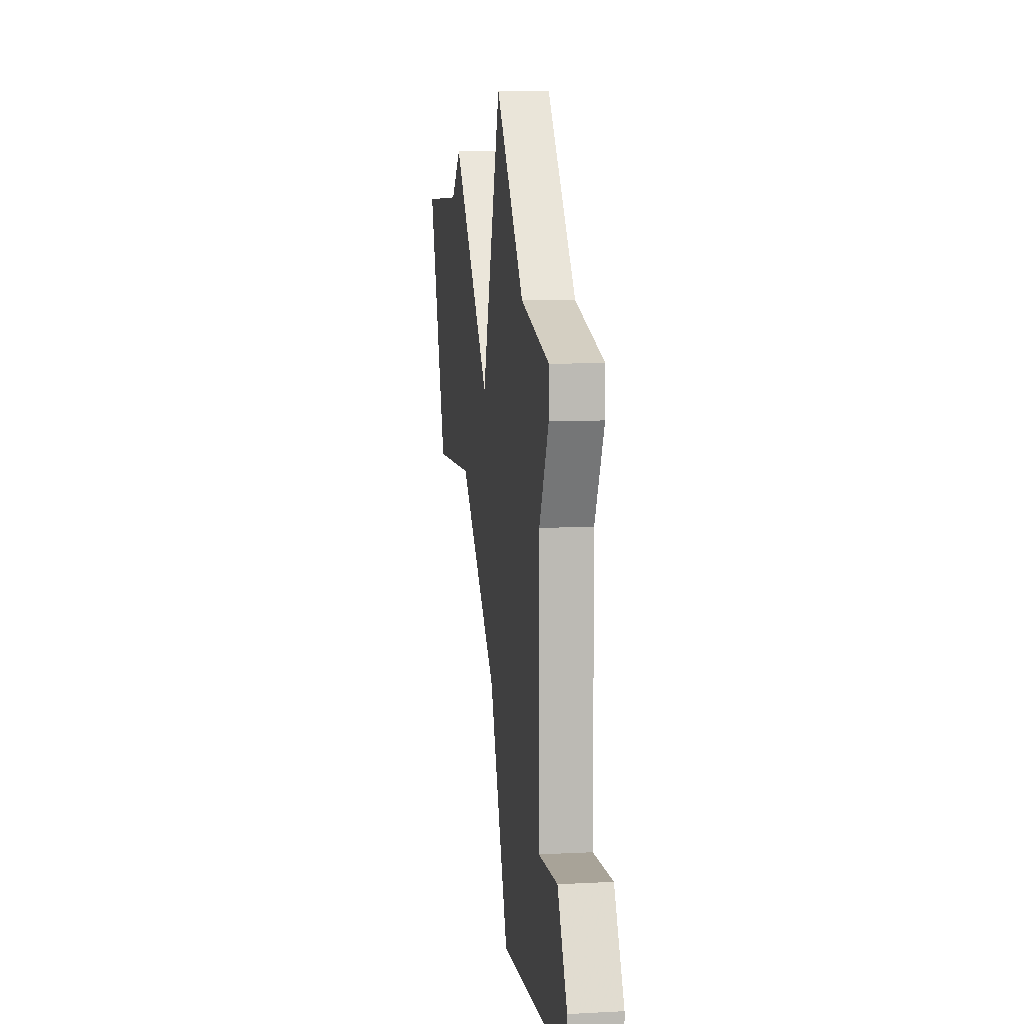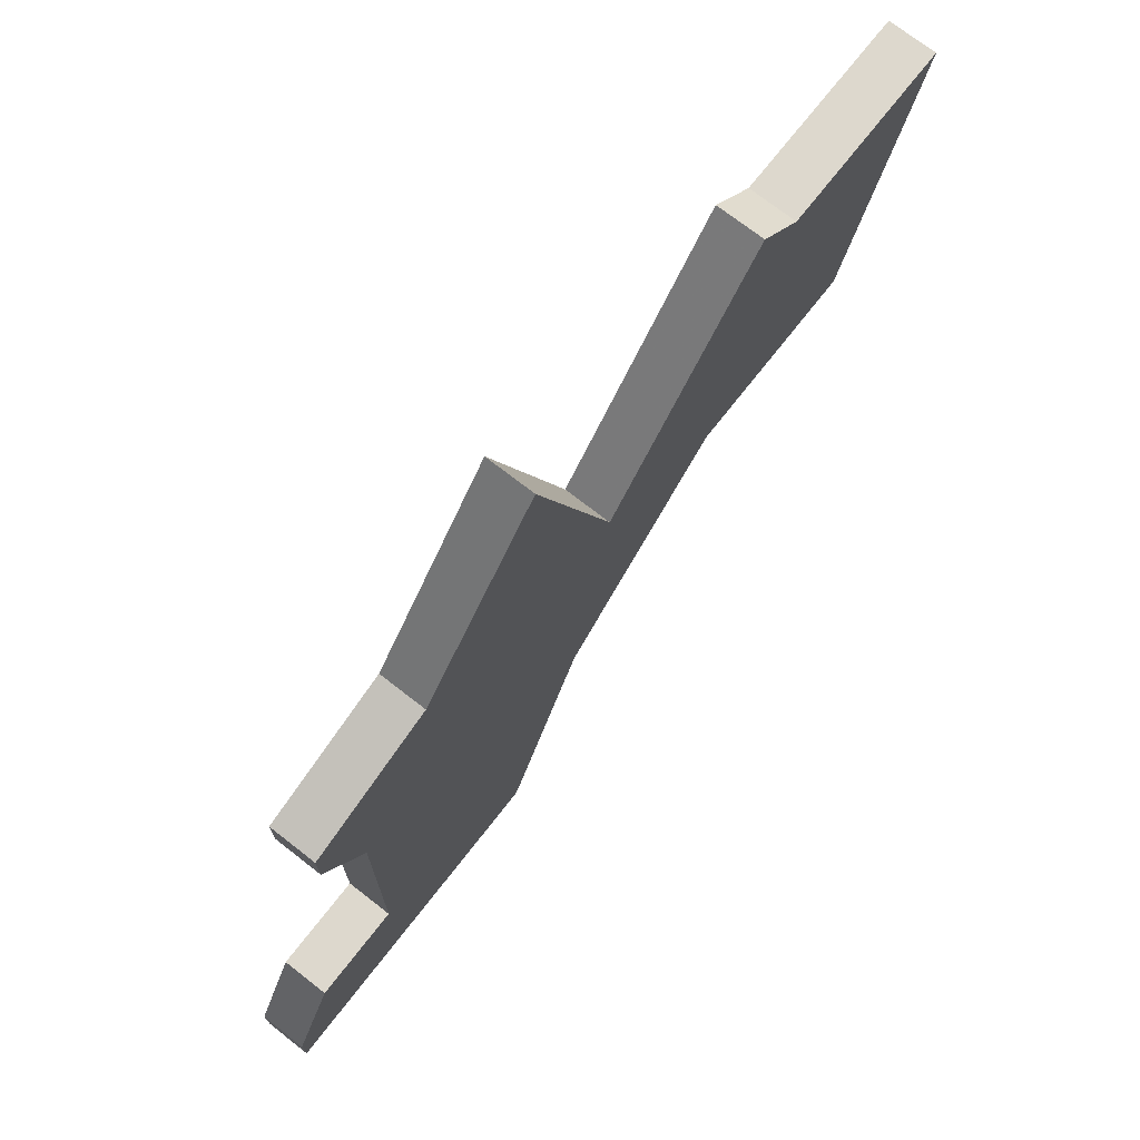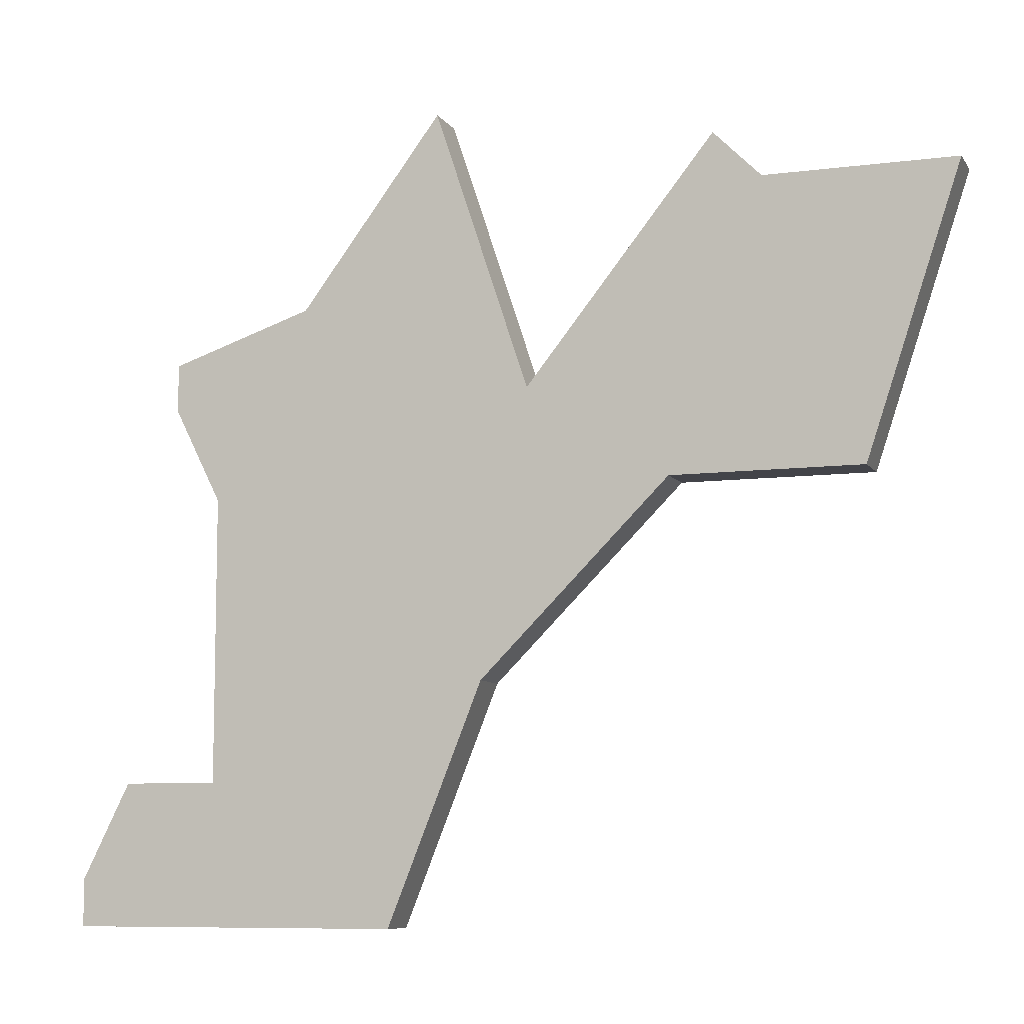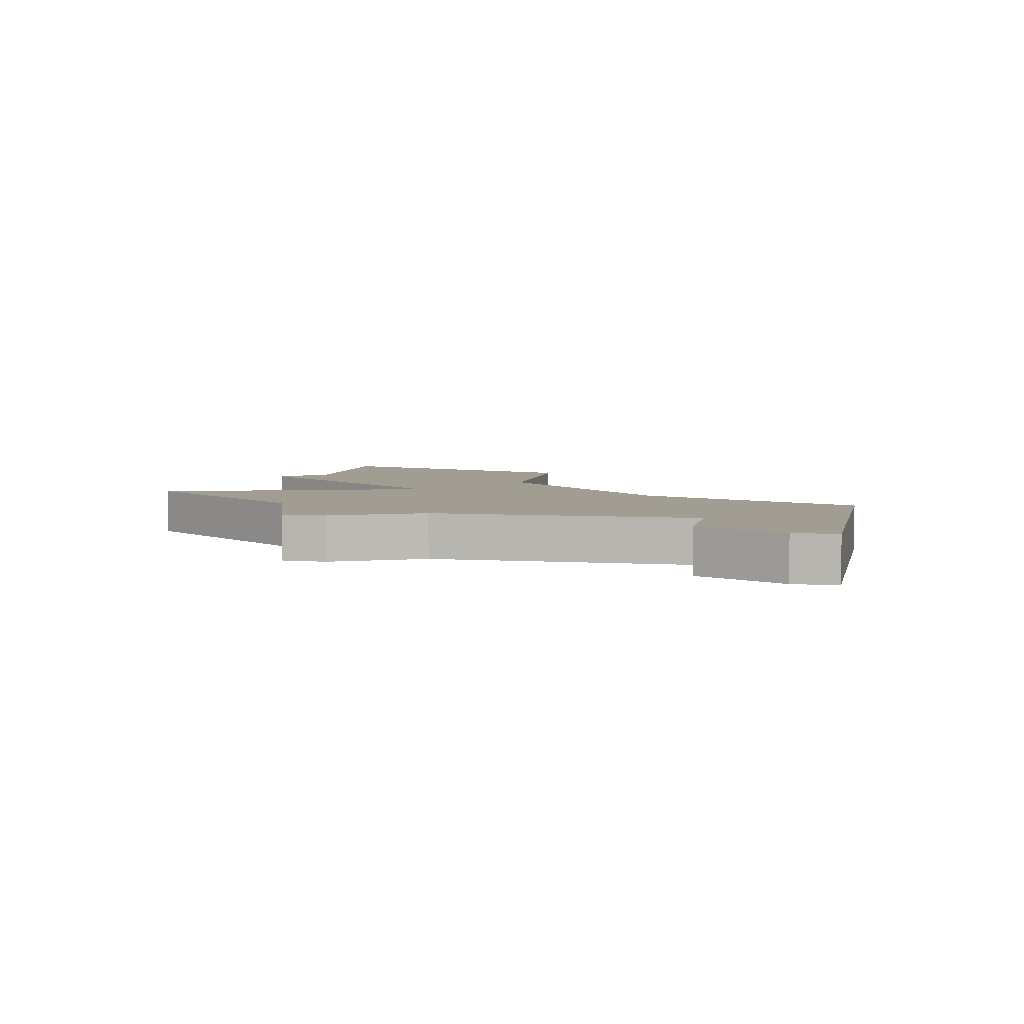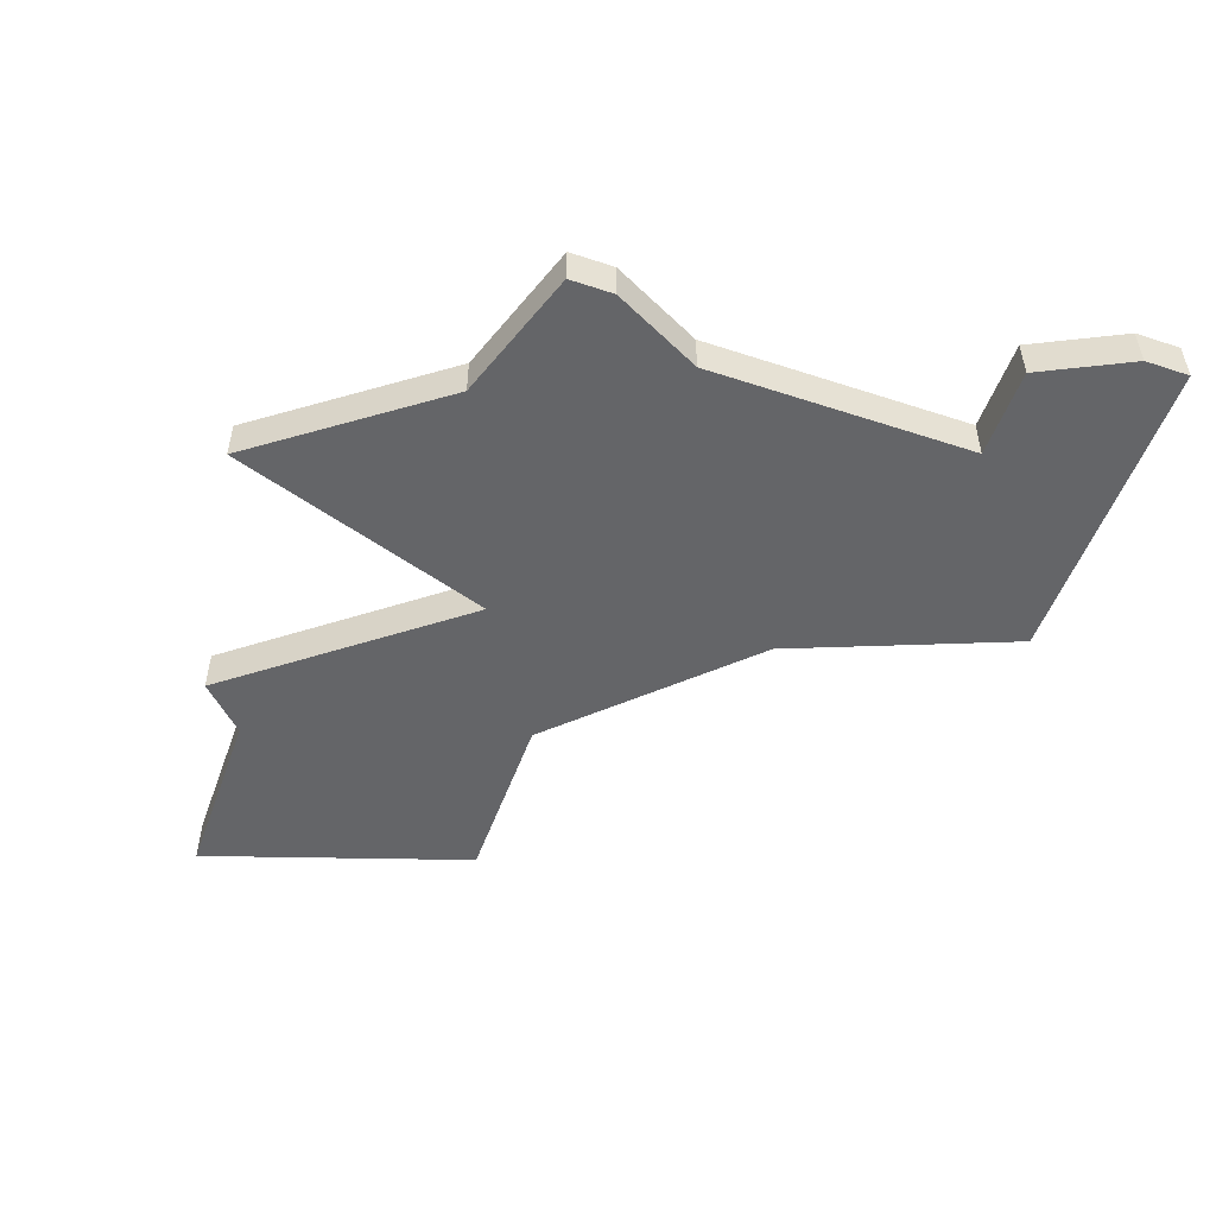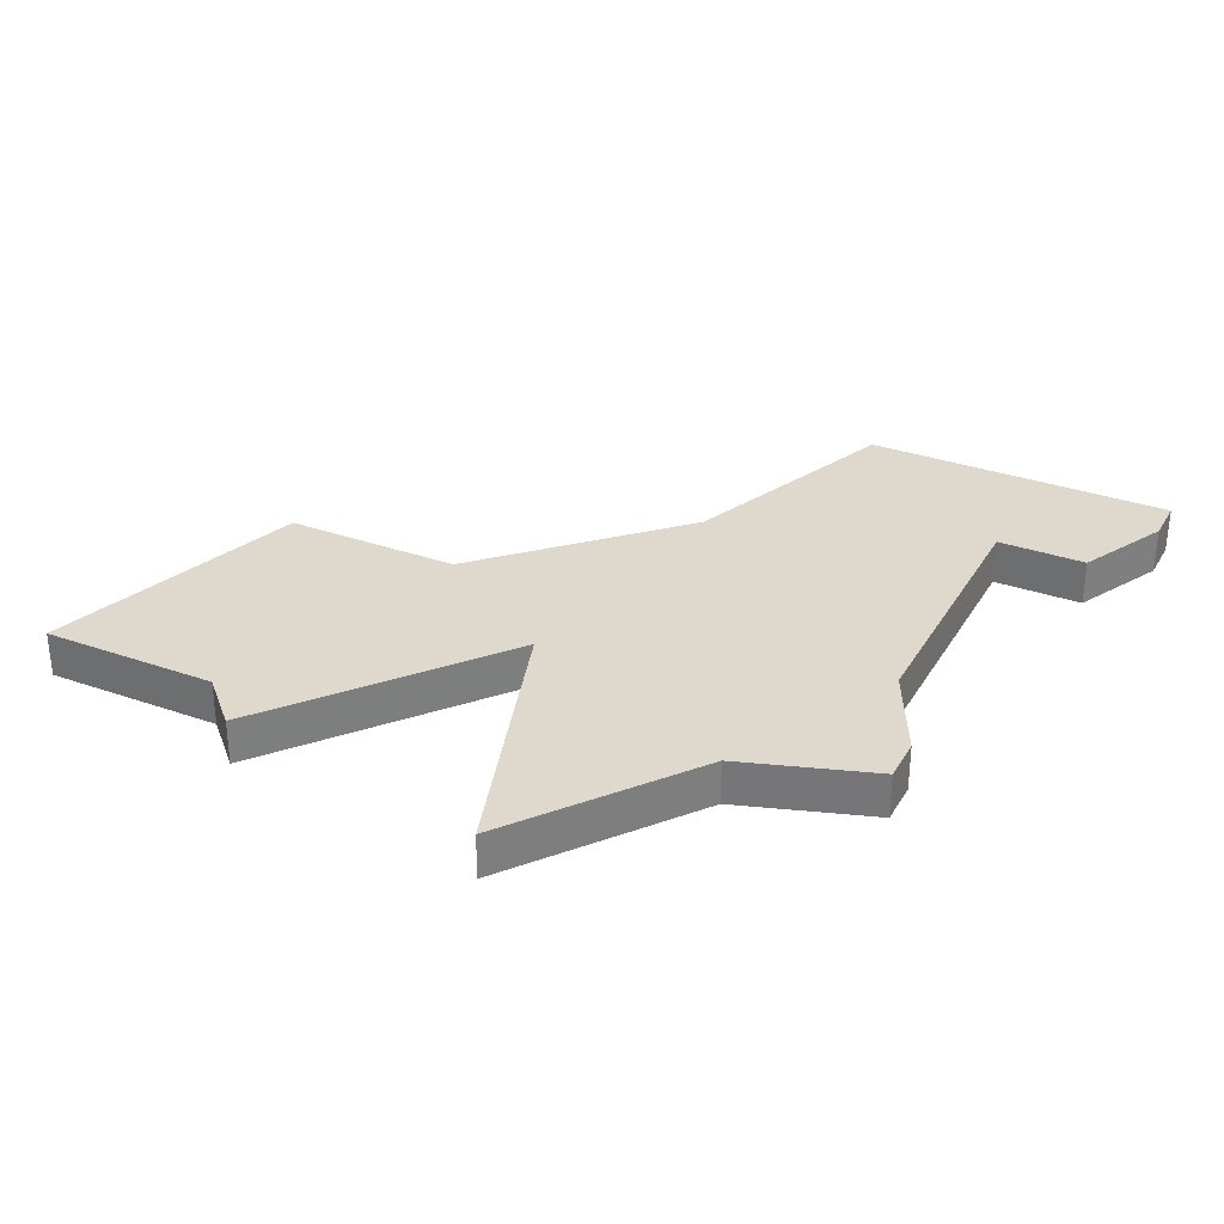
<metadata>
{"format":"obj","ext":"obj","renderer":"f3d","projection":"perspective","resolution":1024,"background":"white","views":[{"elev":6.9,"azim":-98.7,"up":"+Y"},{"elev":72.3,"azim":-52.0,"up":"+Y"},{"elev":-8.4,"azim":19.6,"up":"+Y"},{"elev":4.8,"azim":-78.2,"up":"+Z"},{"elev":-51.5,"azim":-109.6,"up":"+Z"},{"elev":31.9,"azim":-153.7,"up":"+Z"}]}
</metadata>
<code>
v 4963 -824 0
v 4963 -824 1
v 4971 -809 0
v 4971 -809 1
v 4970 -808 0
v 4970 -808 1
v 4961 -811 0
v 4961 -811 1
v 4969 -815 0
v 4969 -815 1
v 4959 -821 0
v 4959 -821 1
v 4959 -815 0
v 4959 -815 1
v 4975 -809 0
v 4975 -809 1
v 4958 -812 0
v 4958 -812 1
v 4958 -813 0
v 4958 -813 1
v 4966 -813 0
v 4966 -813 1
v 4957 -821 0
v 4957 -821 1
v 4965 -819 0
v 4965 -819 1
v 4973 -815 0
v 4973 -815 1
v 4956 -823 0
v 4956 -823 1
v 4956 -824 0
v 4956 -824 1
v 4964 -807 0
v 4964 -807 1
f 11 31 29
f 29 23 11
f 11 1 31
f 7 19 17
f 19 7 13
f 13 7 21
f 25 11 13
f 25 13 21
f 3 27 9
f 21 9 25
f 21 7 33
f 21 5 3
f 9 21 3
f 3 15 27
f 1 11 25
f 30 32 12
f 12 24 30
f 32 2 12
f 18 20 8
f 14 8 20
f 22 8 14
f 14 12 26
f 22 14 26
f 10 28 4
f 26 10 22
f 34 8 22
f 4 6 22
f 4 22 10
f 28 16 4
f 26 12 2
f 14 20 13
f 13 20 19
f 12 14 11
f 11 14 13
f 24 12 23
f 23 12 11
f 30 24 29
f 29 24 23
f 32 30 31
f 31 30 29
f 2 32 1
f 1 32 31
f 26 2 25
f 25 2 1
f 10 26 9
f 9 26 25
f 28 10 27
f 27 10 9
f 16 28 15
f 15 28 27
f 4 16 3
f 3 16 15
f 6 4 5
f 5 4 3
f 22 6 21
f 21 6 5
f 34 22 33
f 33 22 21
f 8 34 7
f 7 34 33
f 20 18 19
f 19 18 17
f 18 8 17
f 17 8 7

</code>
